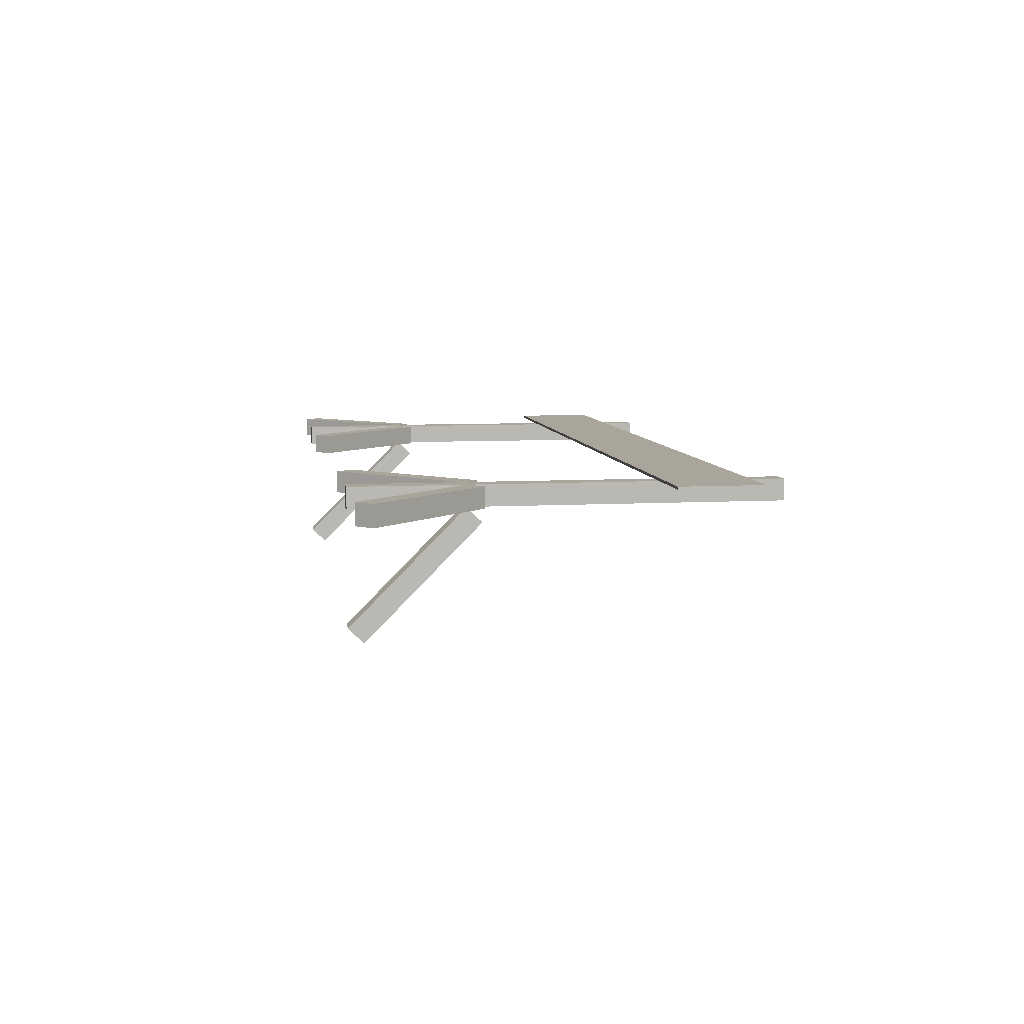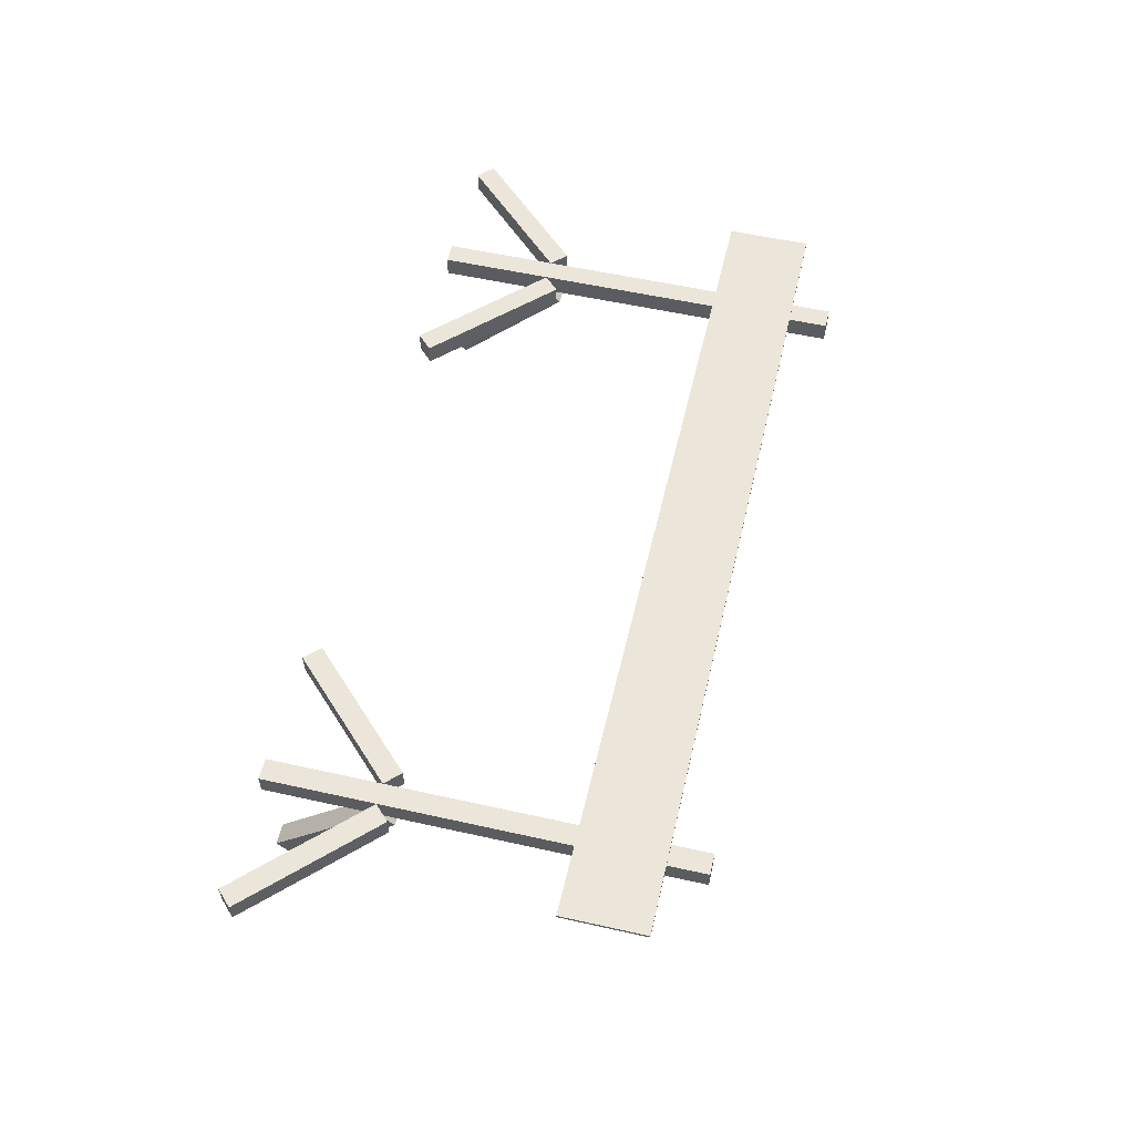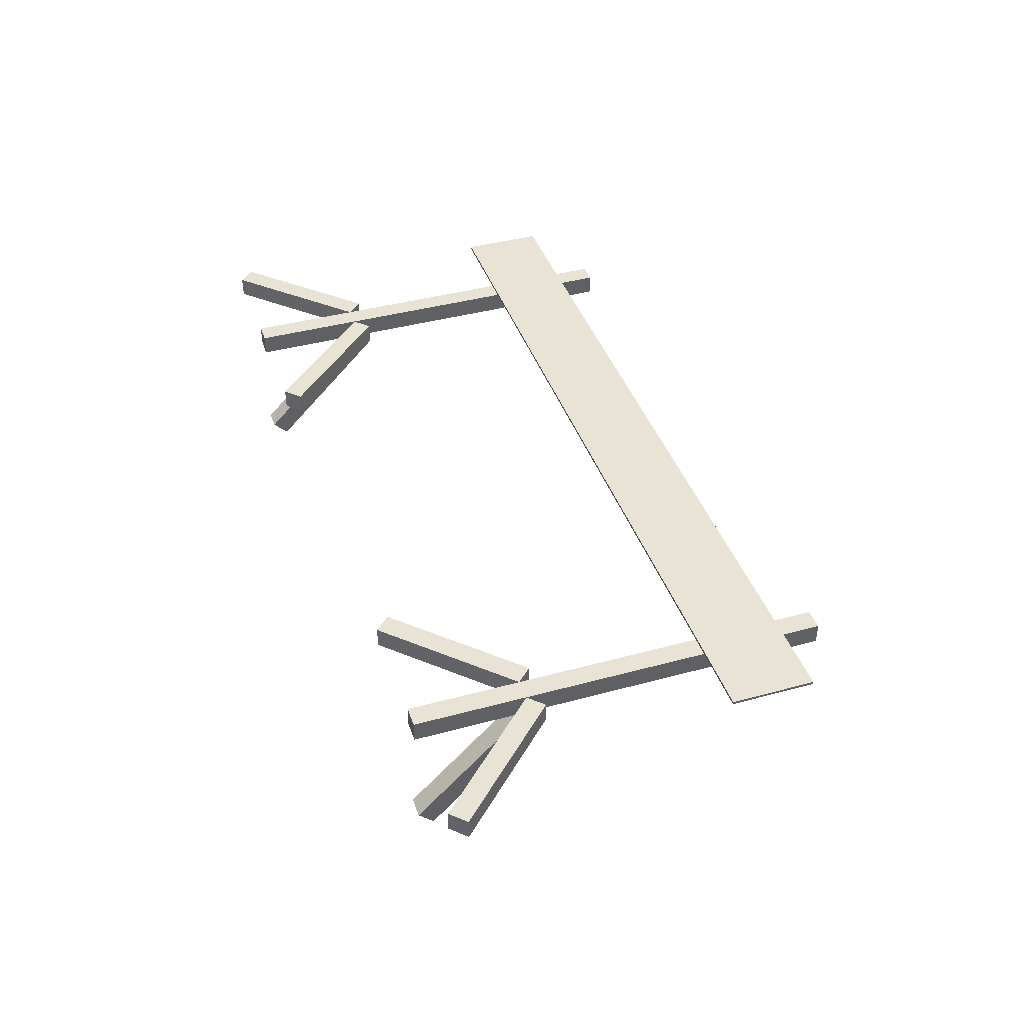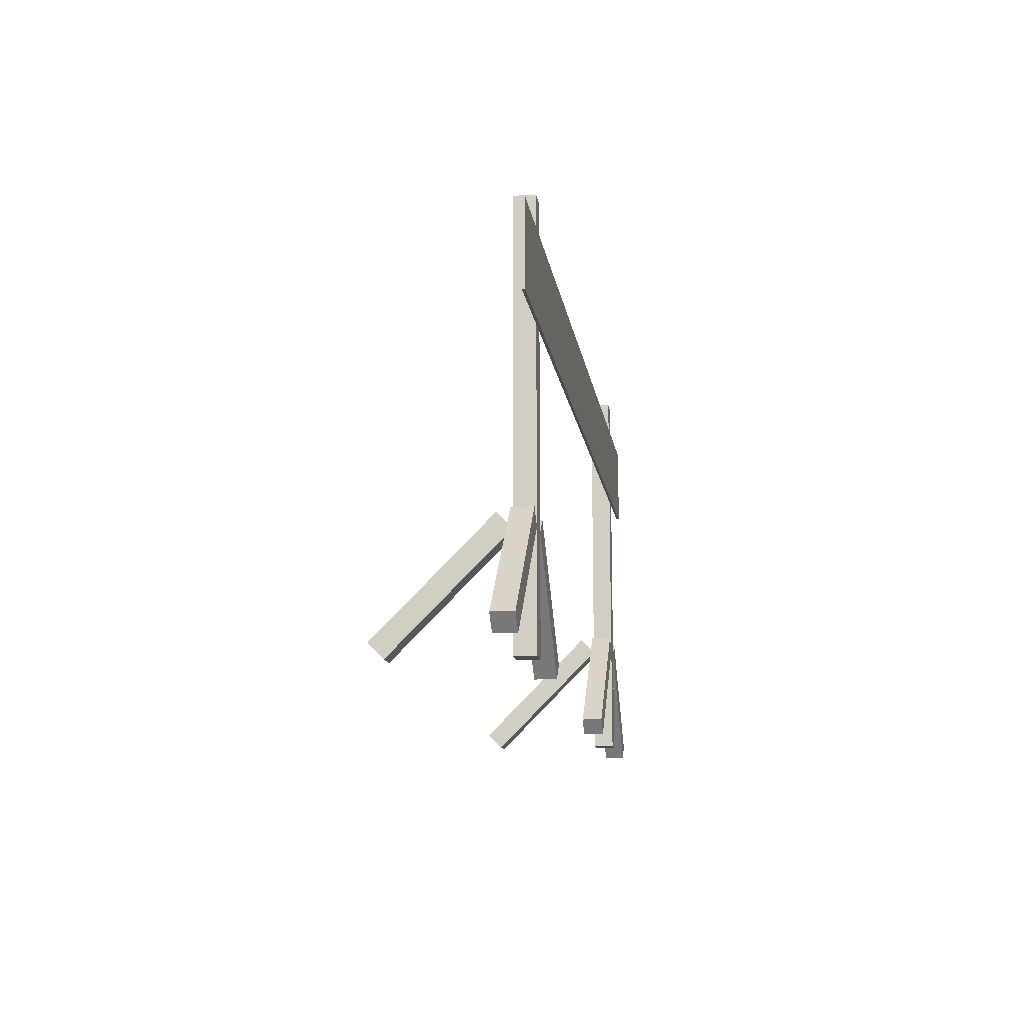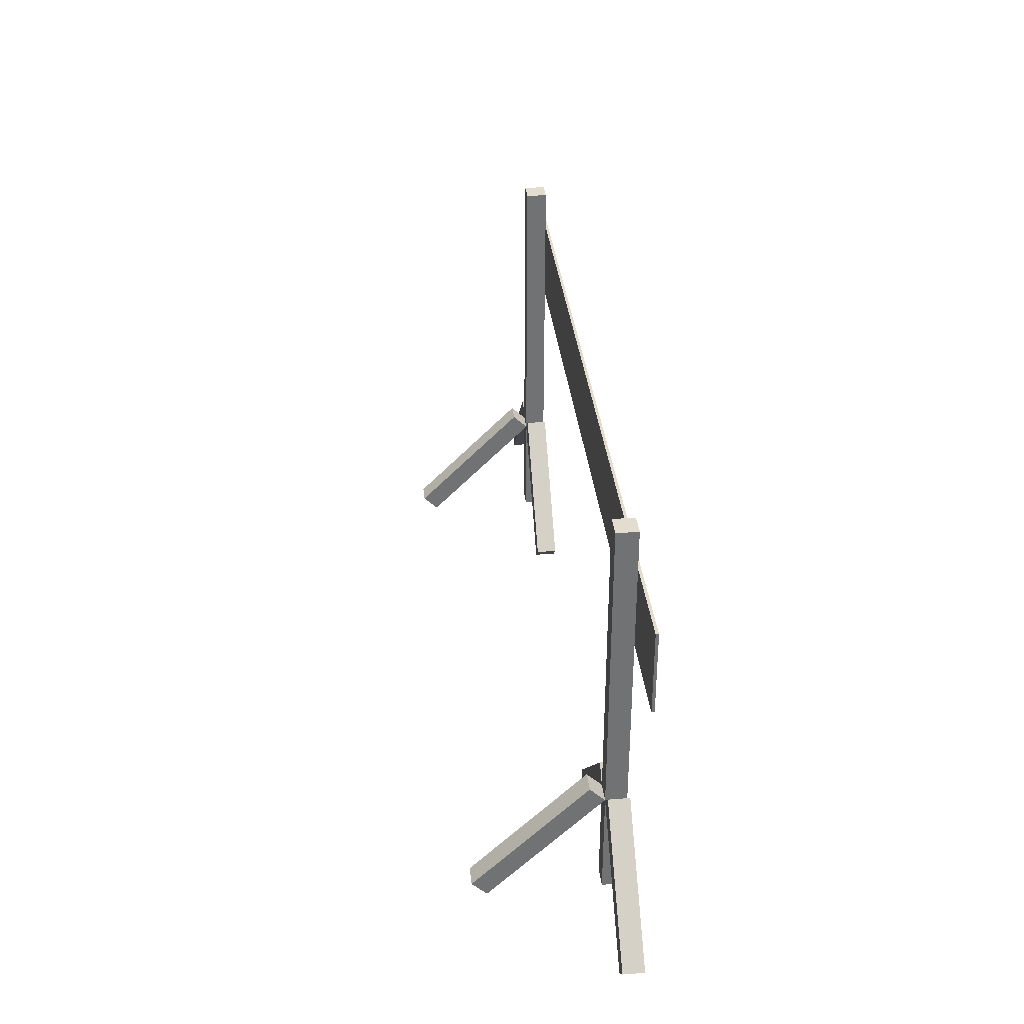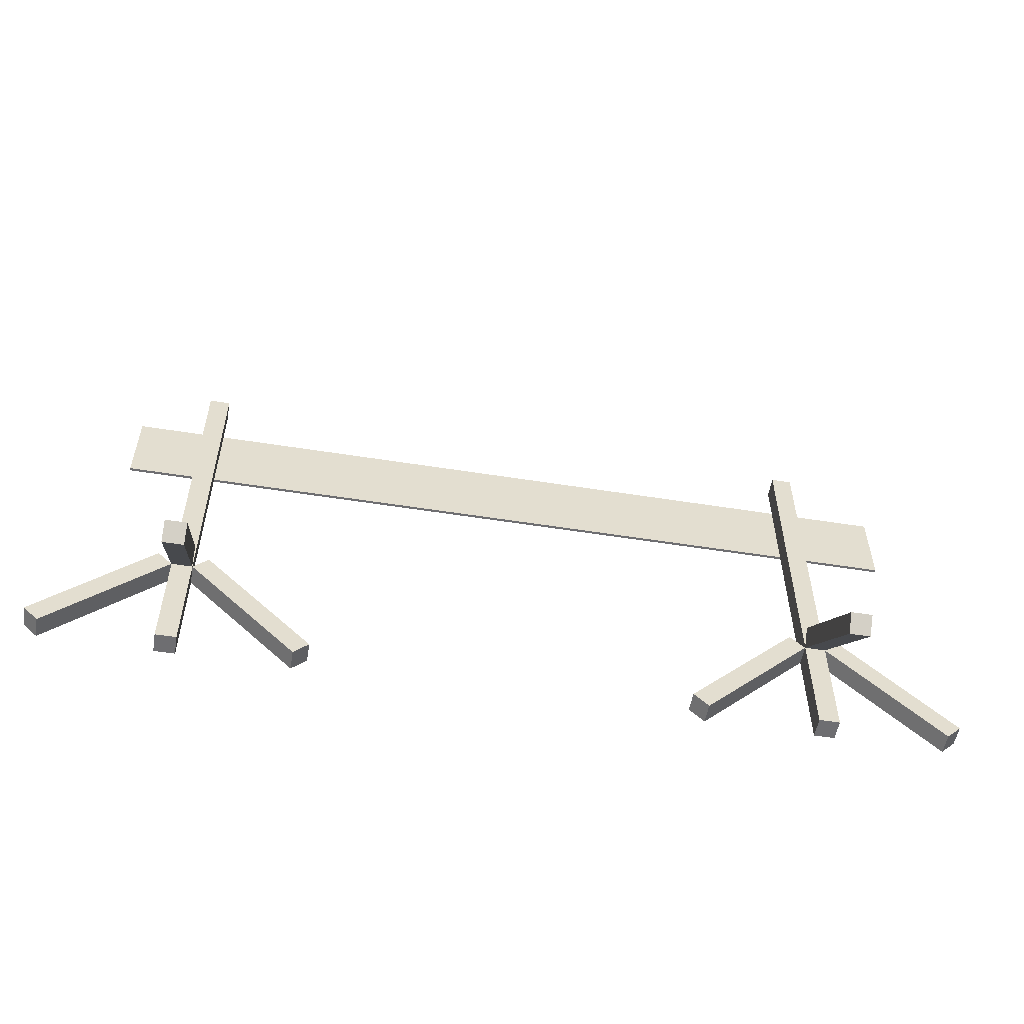
<metadata>
{"format":"obj","ext":"obj","renderer":"f3d","projection":"perspective","resolution":1024,"background":"white","views":[{"elev":7.6,"azim":80.8,"up":"+Z"},{"elev":55.9,"azim":103.2,"up":"+Z"},{"elev":41.1,"azim":71.7,"up":"+Z"},{"elev":-13.7,"azim":-81.5,"up":"+Y"},{"elev":34.9,"azim":-96.1,"up":"+Y"},{"elev":-54.4,"azim":170.4,"up":"+Y"}]}
</metadata>
<code>
g Mesh1 Group2 Group1 Model
v -238.5 1359 -14.59
v -38.5 1059 -14.59
v -38.5 1359 -14.59
f 1 2 3
v -238.5 1059 -14.59
f 2 1 4
v -438.5 1359 -14.59
f 5 4 1
v -438.5 1059 -14.59
f 4 5 6
v -638.5 1359 -14.59
f 7 6 5
v -638.5 1059 -14.59
f 6 7 8
v -838.5 1359 -14.59
f 9 8 7
v -838.5 1059 -14.59
f 8 9 10
v -1038 1359 -14.59
f 11 10 9
v -1038 1059 -14.59
f 10 11 12
v -1238 1359 -14.59
f 13 12 11
v -1238 1059 -14.59
f 12 13 14
v -1438 1059 -14.59
f 13 15 14
v -1438 1359 -14.59
f 15 13 16
v 1562 1359 -14.59
f 17 16 13
v 1562 1359 -24.59
f 18 16 17
v -1438 1359 -24.59
f 16 18 19
v -1438 1059 -24.59
f 18 20 19
v 1562 1059 -24.59
f 20 18 21
v 1562 1059 -14.59
f 18 22 21
f 22 18 17
v 1362 1359 -14.59
f 23 22 17
v 1362 1059 -14.59
f 22 23 24
v 1162 1359 -14.59
f 25 24 23
v 1162 1059 -14.59
f 24 25 26
v 961.5 1359 -14.59
f 27 26 25
v 961.5 1059 -14.59
f 26 27 28
v 761.5 1359 -14.59
f 29 28 27
v 761.5 1059 -14.59
f 28 29 30
v 561.5 1359 -14.59
f 31 30 29
v 561.5 1059 -14.59
f 30 31 32
v 361.5 1359 -14.59
f 33 32 31
v 361.5 1059 -14.59
f 32 33 34
v 161.5 1359 -14.59
f 35 34 33
v 161.5 1059 -14.59
f 34 35 36
f 3 36 35
f 36 3 2
f 15 36 2
f 15 34 36
f 15 32 34
f 15 30 32
f 15 28 30
f 15 26 28
f 15 24 26
f 15 22 24
f 20 22 15
f 22 20 21
f 16 20 15
f 20 16 19
f 15 2 4
f 15 4 6
f 15 6 8
f 15 8 10
f 15 10 12
f 15 12 14
f 17 3 35
f 17 1 3
f 17 5 1
f 17 7 5
f 17 9 7
f 17 11 9
f 17 13 11
f 17 35 33
f 17 33 31
f 17 31 29
f 17 29 27
f 17 27 25
f 17 25 23
g Mesh2 Group3 Group1 Model
v -1117 1500 -24.59
v -1042 1500 -99.59
v -1117 1500 -99.59
f 37 38 39
v -1042 1500 -24.59
f 38 37 40
v -1117 400.3 -24.59
f 41 40 37
v -1117 0.0378 -24.59
f 42 40 41
v -1042 0.0378 -24.59
f 40 42 43
v -1042 0.0378 -99.59
f 42 44 43
v -1117 0.0378 -99.59
f 44 42 45
f 41 45 42
v -1117 400.3 -99.59
f 45 41 46
f 41 39 46
f 39 41 37
f 38 46 39
v -1042 400.3 -99.59
f 47 46 38
f 44 46 47
f 46 44 45
f 38 44 47
f 40 44 38
f 44 40 43
v -1517 0.07556 -24.59
f 48 46 41
v -1517 0.07556 -99.59
f 46 48 49
v -1570 53.11 -99.59
f 48 50 49
v -1570 53.11 -24.59
f 50 48 51
f 41 51 48
v -1170 453.3 -24.59
f 51 41 52
v -1170 453.3 -99.59
f 41 53 52
f 53 41 46
f 46 50 53
f 50 46 49
f 51 53 50
f 53 51 52
g Mesh3 Group3 Group1 Model
v -587.6 53.07 -99.59
v -640.6 0.03778 -24.59
v -640.6 0.03778 -99.59
f 54 55 56
v -587.6 53.07 -24.59
f 55 54 57
v -987.8 453.3 -99.59
f 58 57 54
v -987.8 453.3 -24.59
f 57 58 59
v -1041 400.3 -24.59
f 58 60 59
v -1041 400.3 -99.59
f 60 58 61
f 54 61 58
f 61 54 56
f 55 61 56
f 61 55 60
f 57 60 55
f 60 57 59
g Mesh4 Group3 Group1 Model
v -1116 453.3 -152.6
v -1116 0.0378 -499.8
v -1116 400.3 -99.59
f 62 63 64
v -1116 53.07 -552.8
f 63 62 65
v -1041 53.07 -552.8
f 62 66 65
v -1041 453.3 -152.6
f 66 62 67
f 62 61 67
f 64 61 62
f 61 64 47
v -1041 0.0378 -499.8
f 64 68 47
f 68 64 63
f 65 68 63
f 68 65 66
f 67 68 66
f 68 67 61
f 47 68 61
g Mesh5 Group4 Group1 Model
v 1311 400.2 -99.59
v 1764 53.03 -99.59
v 1711 0 -99.59
f 69 70 71
v 1364 453.3 -99.59
f 70 69 72
v 1311 400.2 -24.59
f 73 72 69
v 1364 453.3 -24.59
f 72 73 74
v 1764 53.03 -24.59
f 73 75 74
v 1711 0 -24.59
f 75 73 76
f 69 76 73
f 76 69 71
f 70 76 71
f 76 70 75
f 72 75 70
f 75 72 74
g Mesh6 Group4 Group1 Model
v 1310 1.789e-05 -99.59
v 1310 1500 -24.59
v 1310 1.789e-05 -24.59
f 77 78 79
v 1310 1500 -99.59
f 78 77 80
v 1310 400.2 -99.59
f 80 77 81
v 1235 400.3 -99.59
f 77 82 81
v 1235 1.789e-05 -99.59
f 82 77 83
v 1235 1.789e-05 -24.59
f 77 84 83
f 84 77 79
f 78 84 79
v 1235 400.3 -24.59
f 84 78 85
v 1235 1500 -24.59
f 85 78 86
f 80 86 78
v 1235 1500 -99.59
f 86 80 87
f 80 82 87
f 81 82 80
f 85 87 82
f 87 85 86
f 83 85 82
f 85 83 84
v 835 0.03778 -24.59
f 88 82 85
v 835 0.03778 -99.59
f 82 88 89
v 782 53.07 -99.59
f 88 90 89
v 782 53.07 -24.59
f 90 88 91
f 85 91 88
v 1182 453.3 -24.59
f 91 85 92
v 1182 453.3 -99.59
f 85 93 92
f 93 85 82
f 82 90 93
f 90 82 89
f 91 93 90
f 93 91 92
g Mesh7 Group4 Group1 Model
v 1311 1.789e-05 -499.8
v 1311 453.3 -152.6
f 94 95 69
v 1311 53.03 -552.8
f 95 94 96
v 1236 53.03 -552.8
f 94 97 96
v 1236 1.789e-05 -499.8
f 97 94 98
v 1236 400.2 -99.59
f 94 99 98
f 99 94 81
f 81 94 69
f 95 81 69
f 81 95 99
v 1236 453.3 -152.6
f 99 95 100
f 96 100 95
f 100 96 97
f 98 100 97
f 100 98 99

</code>
